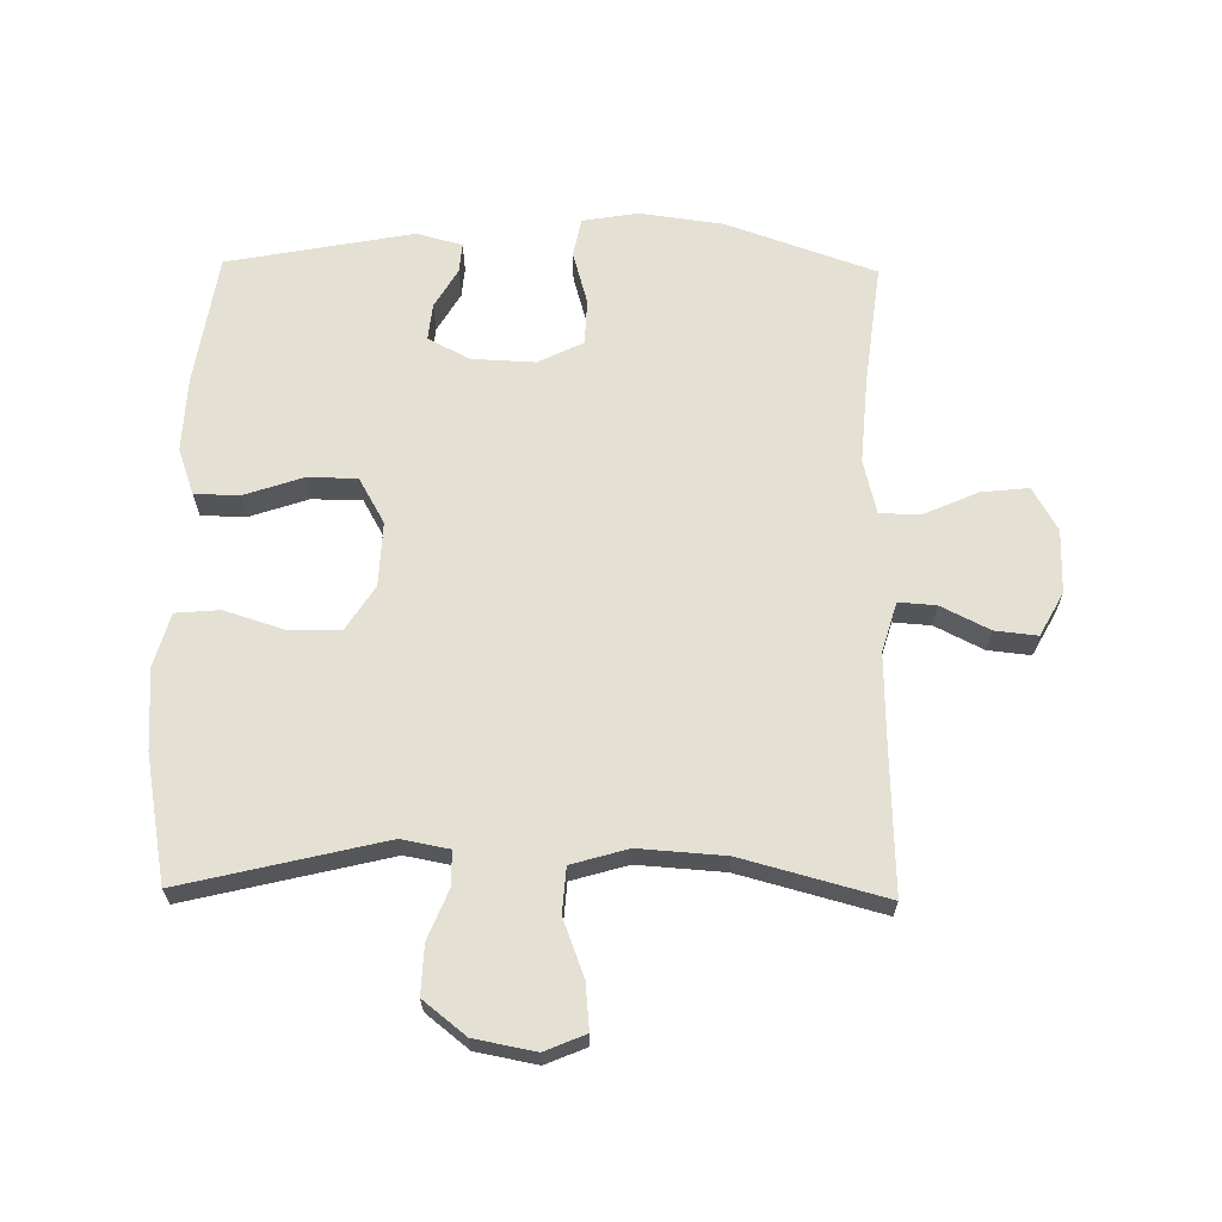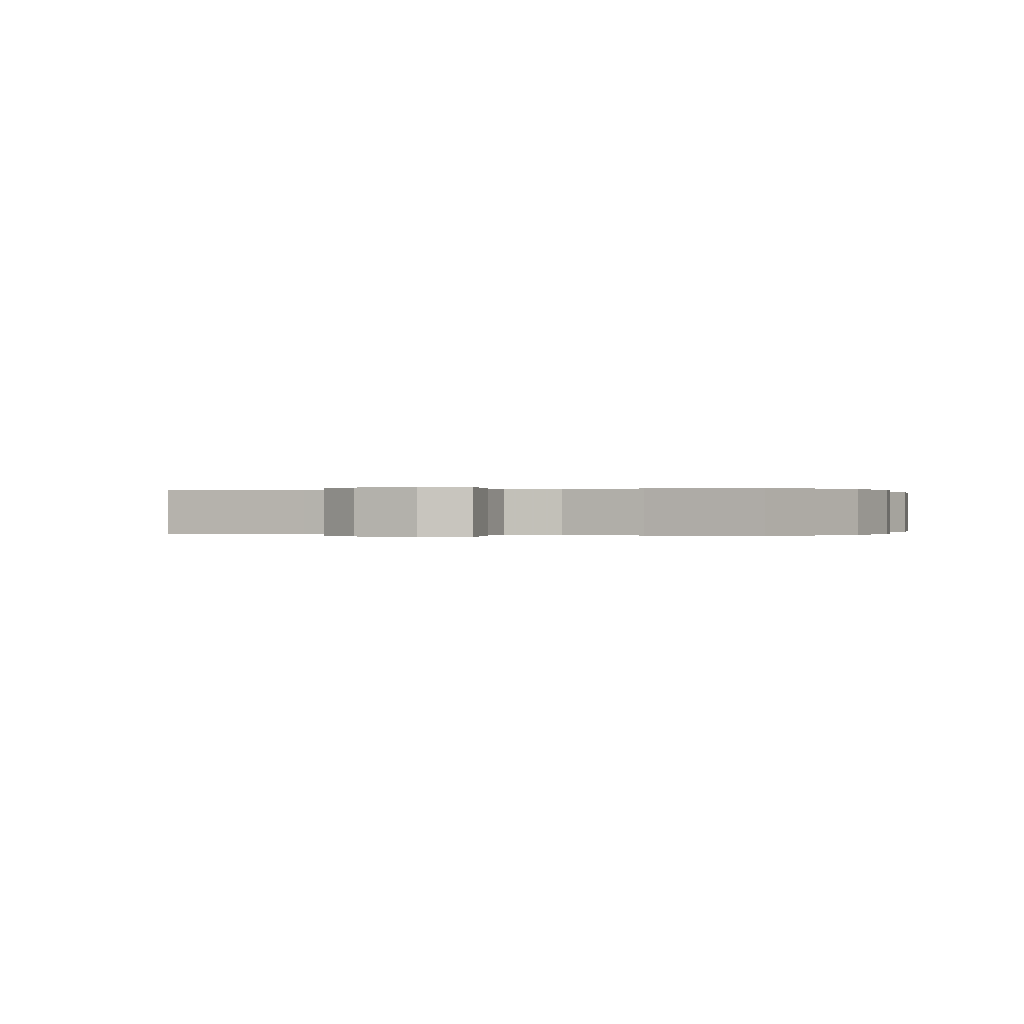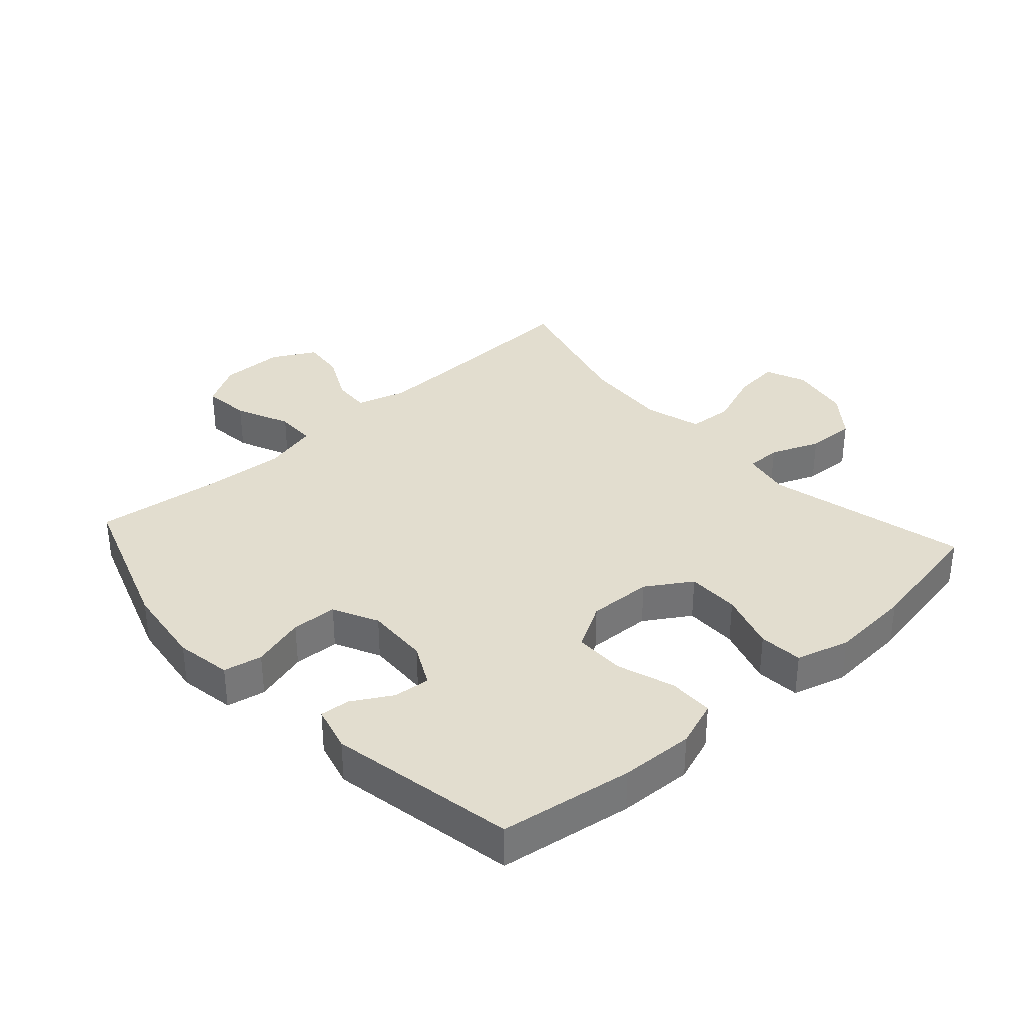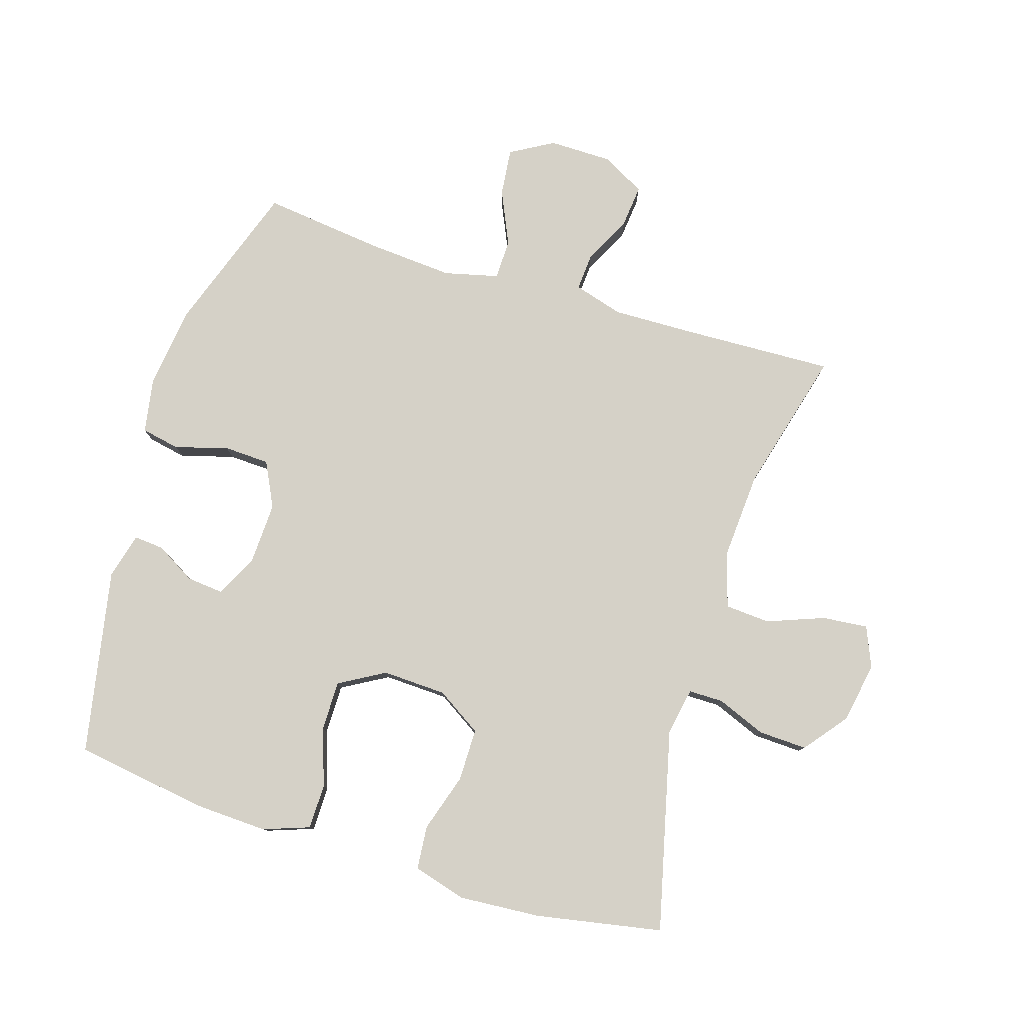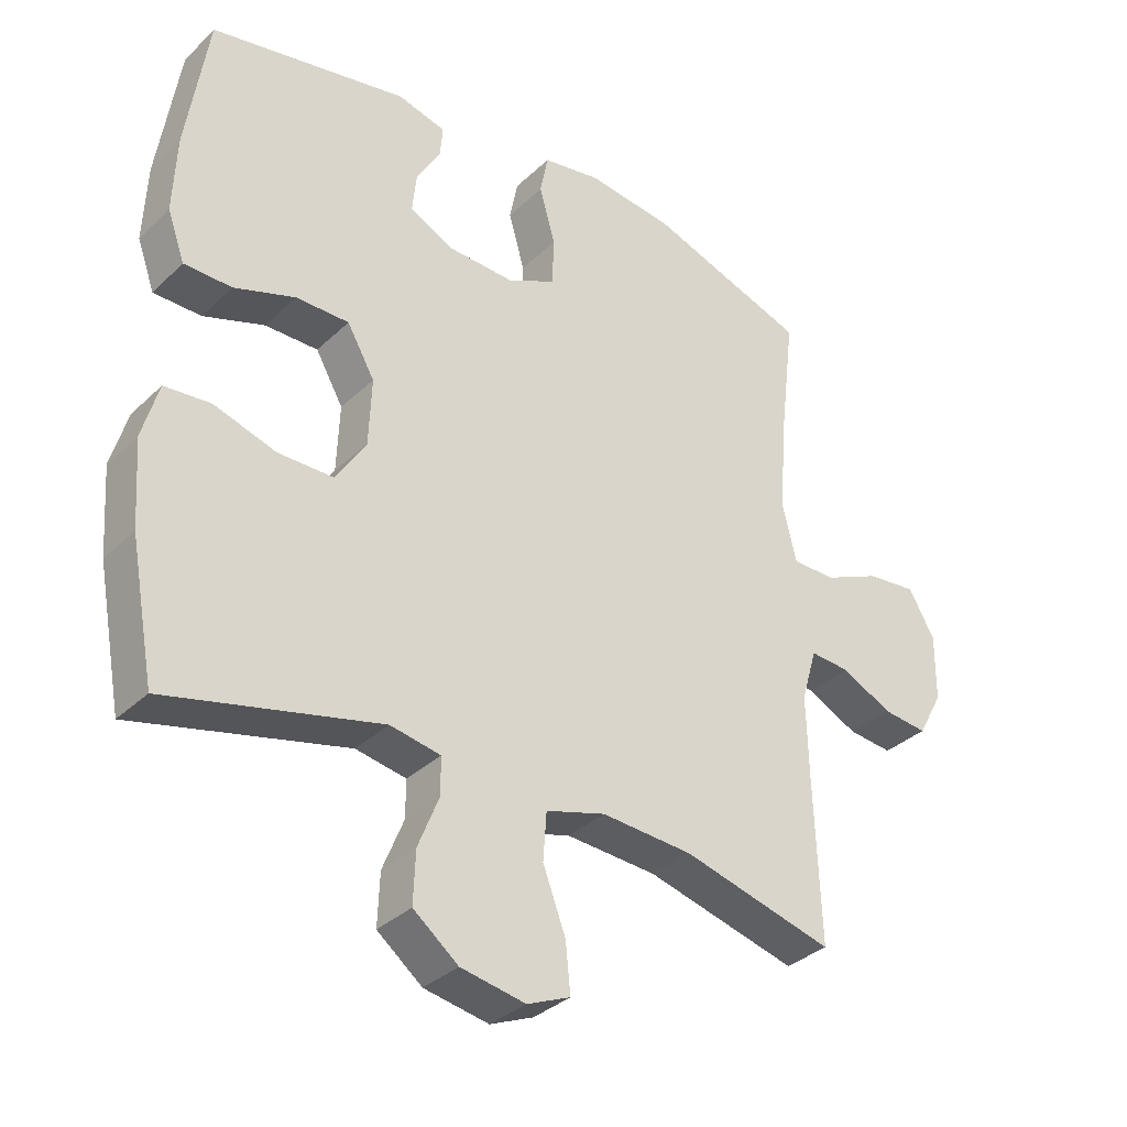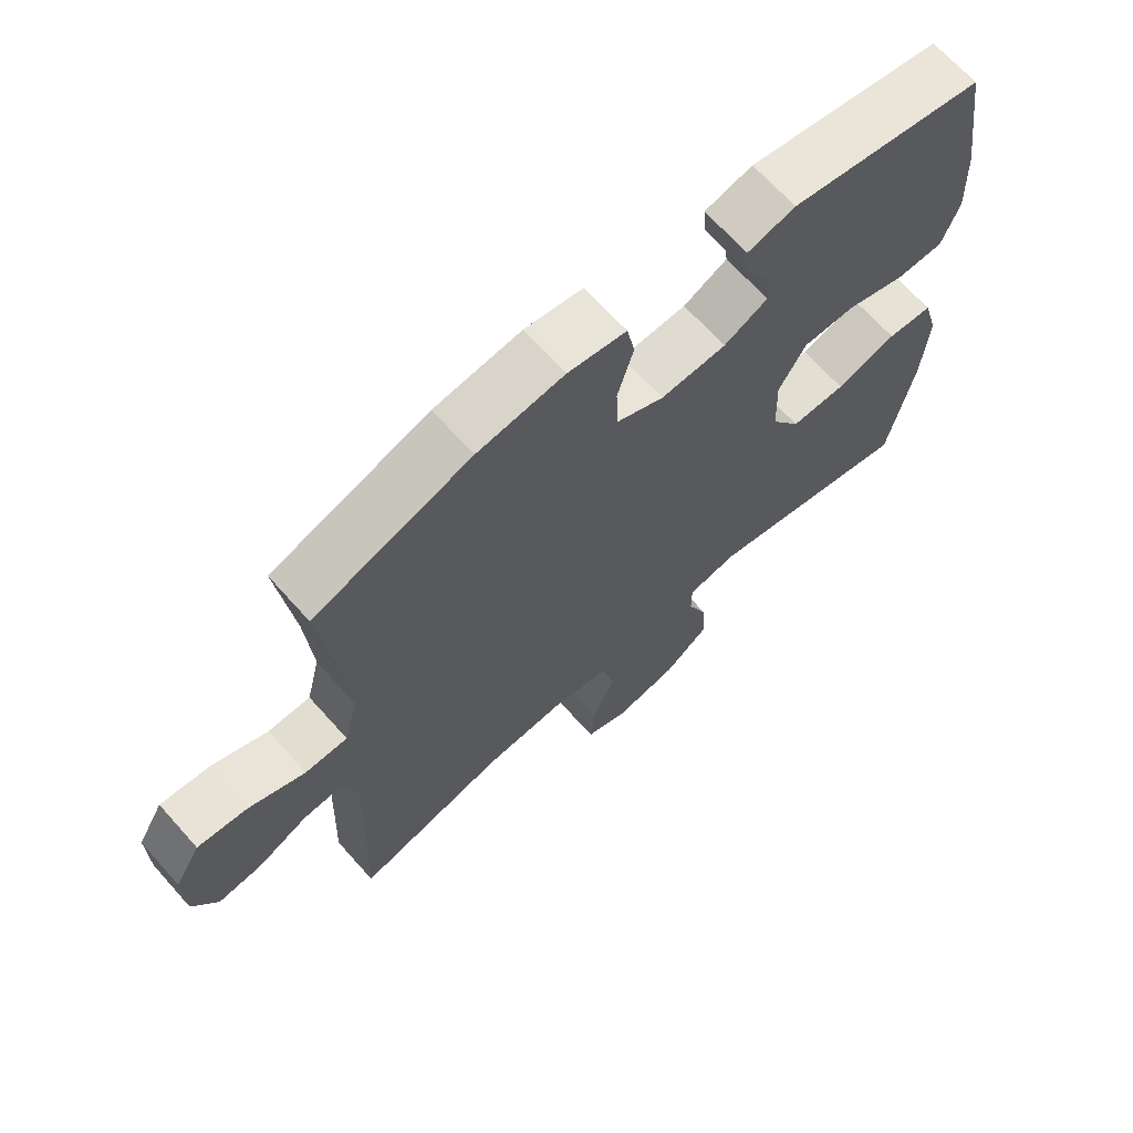
<metadata>
{"format":"obj","ext":"obj","renderer":"f3d","projection":"perspective","resolution":1024,"background":"white","views":[{"elev":65.5,"azim":-179.0,"up":"+Y"},{"elev":0.0,"azim":-67.5,"up":"+Y"},{"elev":34.8,"azim":47.9,"up":"+Y"},{"elev":79.3,"azim":107.2,"up":"+Y"},{"elev":-34.0,"azim":141.6,"up":"+Z"},{"elev":67.8,"azim":-41.8,"up":"+Z"}]}
</metadata>
<code>
v -0.5 0.07 -0.5
v -0.491 0.07 -0.255
v -0.488 0.07 -0.132
v -0.511 0.07 -0.054
v -0.57 0.07 -0.058
v -0.646 0.07 -0.096
v -0.713 0.07 -0.103
v -0.75 0.07 -0.035
v -0.751 0.07 0.065
v -0.712 0.07 0.133
v -0.637 0.07 0.125
v -0.552 0.07 0.087
v -0.488 0.07 0.088
v -0.467 0.07 0.174
v -0.477 0.07 0.309
v -0.5 0.07 0.5
v -0.264 0.07 0.582
v -0.134 0.07 0.599
v -0.046 0.07 0.584
v -0.034 0.07 0.523
v -0.058 0.07 0.439
v -0.055 0.07 0.367
v 0.016 0.07 0.332
v 0.115 0.07 0.336
v 0.181 0.07 0.37
v 0.175 0.07 0.428
v 0.139 0.07 0.49
v 0.135 0.07 0.537
v 0.207 0.07 0.556
v 0.5 0.07 0.5
v 0.532 0.07 0.291
v 0.537 0.07 0.175
v 0.511 0.07 0.102
v 0.44 0.07 0.101
v 0.349 0.07 0.132
v 0.27 0.07 0.132
v 0.229 0.07 0.06
v 0.233 0.07 -0.041
v 0.278 0.07 -0.112
v 0.361 0.07 -0.112
v 0.453 0.07 -0.083
v 0.522 0.07 -0.089
v 0.546 0.07 -0.173
v 0.537 0.07 -0.301
v 0.5 0.07 -0.5
v 0.183 0.07 -0.423
v 0.108 0.07 -0.437
v 0.108 0.07 -0.492
v 0.139 0.07 -0.569
v 0.142 0.07 -0.646
v 0.075 0.07 -0.699
v -0.021 0.07 -0.717
v -0.085 0.07 -0.69
v -0.078 0.07 -0.618
v -0.044 0.07 -0.528
v -0.049 0.07 -0.457
v -0.138 0.07 -0.431
v -0.274 0.07 -0.44
v -0.5 0 -0.5
v -0.491 0 -0.255
v -0.488 0 -0.132
v -0.511 0 -0.054
v -0.57 0 -0.058
v -0.646 0 -0.096
v -0.713 0 -0.103
v -0.75 0 -0.035
v -0.751 0 0.065
v -0.712 0 0.133
v -0.637 0 0.125
v -0.552 0 0.087
v -0.488 0 0.088
v -0.467 0 0.174
v -0.477 0 0.309
v -0.5 0 0.5
v -0.264 0 0.582
v -0.134 0 0.599
v -0.046 0 0.584
v -0.034 0 0.523
v -0.058 0 0.439
v -0.055 0 0.367
v 0.016 0 0.332
v 0.115 0 0.336
v 0.181 0 0.37
v 0.175 0 0.428
v 0.139 0 0.49
v 0.135 0 0.537
v 0.207 0 0.556
v 0.5 0 0.5
v 0.532 0 0.291
v 0.537 0 0.175
v 0.511 0 0.102
v 0.44 0 0.101
v 0.349 0 0.132
v 0.27 0 0.132
v 0.229 0 0.06
v 0.233 0 -0.041
v 0.278 0 -0.112
v 0.361 0 -0.112
v 0.453 0 -0.083
v 0.522 0 -0.089
v 0.546 0 -0.173
v 0.537 0 -0.301
v 0.5 0 -0.5
v 0.183 0 -0.423
v 0.108 0 -0.437
v 0.108 0 -0.492
v 0.139 0 -0.569
v 0.142 0 -0.646
v 0.075 0 -0.699
v -0.021 0 -0.717
v -0.085 0 -0.69
v -0.078 0 -0.618
v -0.044 0 -0.528
v -0.049 0 -0.457
v -0.138 0 -0.431
v -0.274 0 -0.44
f 52 53 54 55
f 52 55 56
f 51 52 56
f 48 49 50 51
f 47 48 51 56
f 46 47 56 57
f 44 45 46
f 43 44 46 57
f 40 41 42 43
f 39 40 43 57
f 32 33 34 35
f 32 35 36
f 31 32 36
f 30 31 36
f 29 30 36
f 26 27 28 29
f 25 26 29 36
f 24 25 36 37
f 18 19 20 21
f 18 21 22
f 15 16 17 18
f 14 15 18 22
f 13 14 22 23
f 9 10 11 12
f 9 12 13
f 8 9 13
f 5 6 7 8
f 4 5 8 13
f 3 4 13 23
f 58 1 2
f 38 39 57 58
f 24 37 38 58
f 23 24 58
f 2 3 23 58
f 113 112 111 110
f 114 113 110
f 114 110 109
f 109 108 107 106
f 114 109 106 105
f 115 114 105 104
f 104 103 102
f 115 104 102 101
f 101 100 99 98
f 115 101 98 97
f 93 92 91 90
f 94 93 90
f 94 90 89
f 94 89 88
f 94 88 87
f 87 86 85 84
f 94 87 84 83
f 95 94 83 82
f 79 78 77 76
f 80 79 76
f 76 75 74 73
f 80 76 73 72
f 81 80 72 71
f 70 69 68 67
f 71 70 67
f 71 67 66
f 66 65 64 63
f 71 66 63 62
f 81 71 62 61
f 60 59 116
f 116 115 97 96
f 116 96 95 82
f 116 82 81
f 116 81 61 60
f 1 59 60 2
f 2 60 61 3
f 3 61 62 4
f 4 62 63 5
f 5 63 64 6
f 6 64 65 7
f 7 65 66 8
f 8 66 67 9
f 9 67 68 10
f 10 68 69 11
f 11 69 70 12
f 12 70 71 13
f 13 71 72 14
f 14 72 73 15
f 15 73 74 16
f 16 74 75 17
f 17 75 76 18
f 18 76 77 19
f 19 77 78 20
f 20 78 79 21
f 21 79 80 22
f 22 80 81 23
f 23 81 82 24
f 24 82 83 25
f 25 83 84 26
f 26 84 85 27
f 27 85 86 28
f 28 86 87 29
f 29 87 88 30
f 30 88 89 31
f 31 89 90 32
f 32 90 91 33
f 33 91 92 34
f 34 92 93 35
f 35 93 94 36
f 36 94 95 37
f 37 95 96 38
f 38 96 97 39
f 39 97 98 40
f 40 98 99 41
f 41 99 100 42
f 42 100 101 43
f 43 101 102 44
f 44 102 103 45
f 45 103 104 46
f 46 104 105 47
f 47 105 106 48
f 48 106 107 49
f 49 107 108 50
f 50 108 109 51
f 51 109 110 52
f 52 110 111 53
f 53 111 112 54
f 54 112 113 55
f 55 113 114 56
f 56 114 115 57
f 57 115 116 58
f 58 116 59 1

</code>
